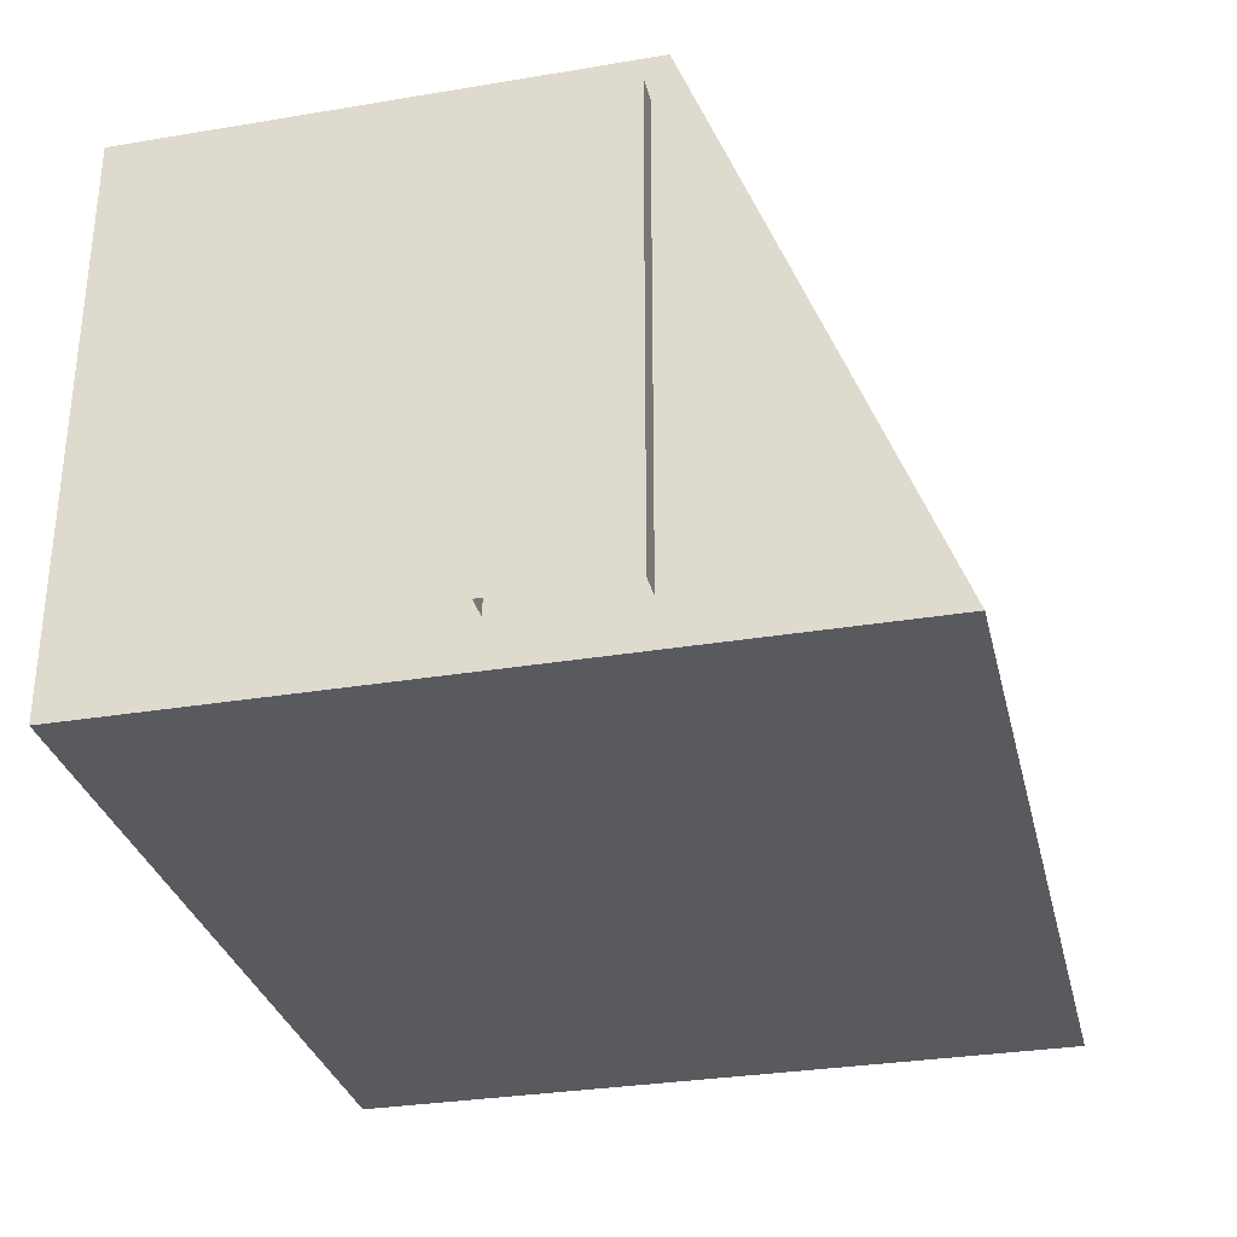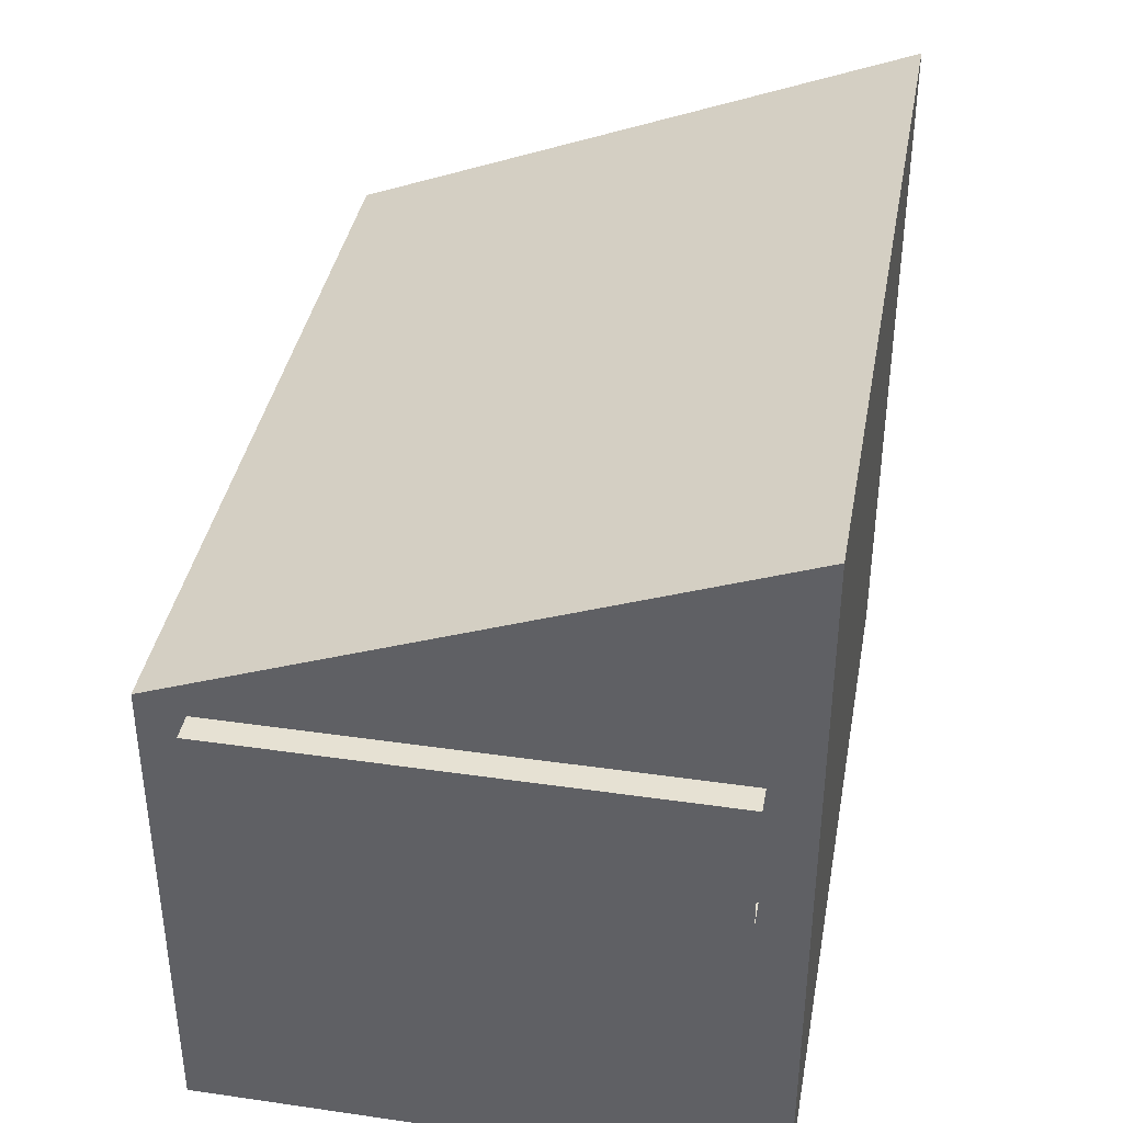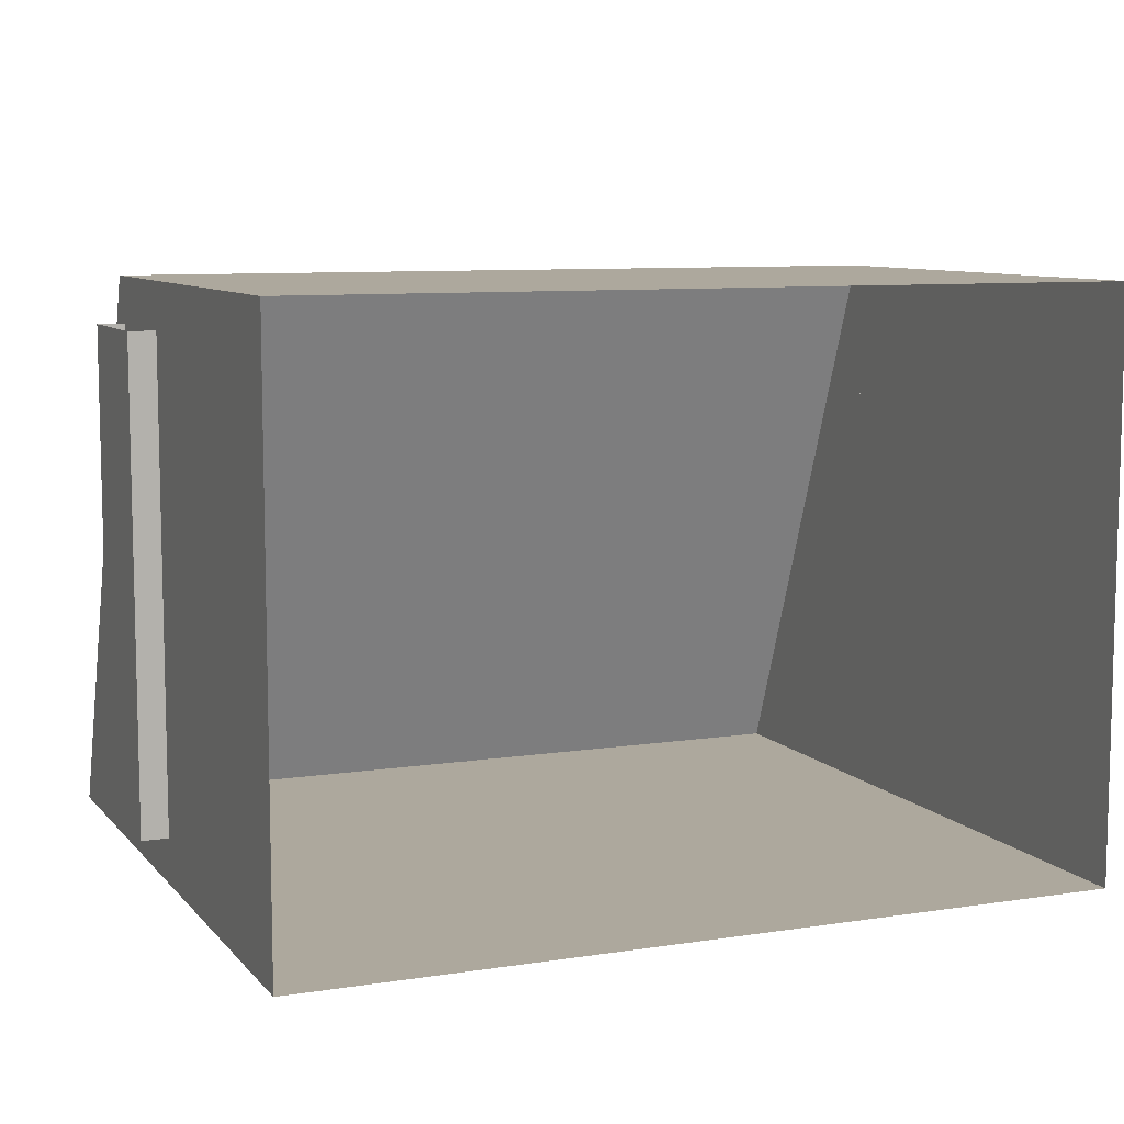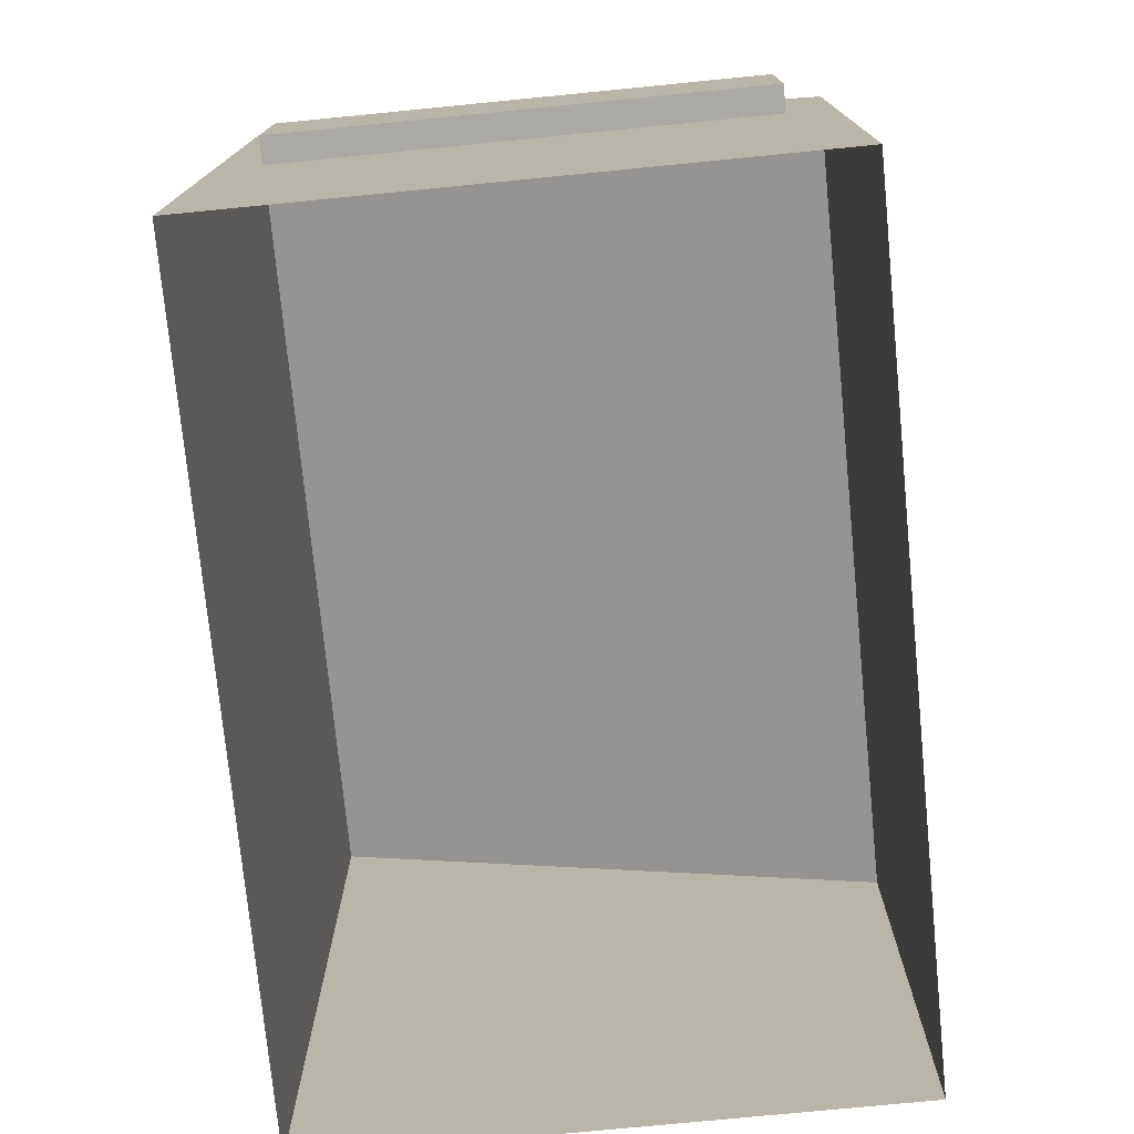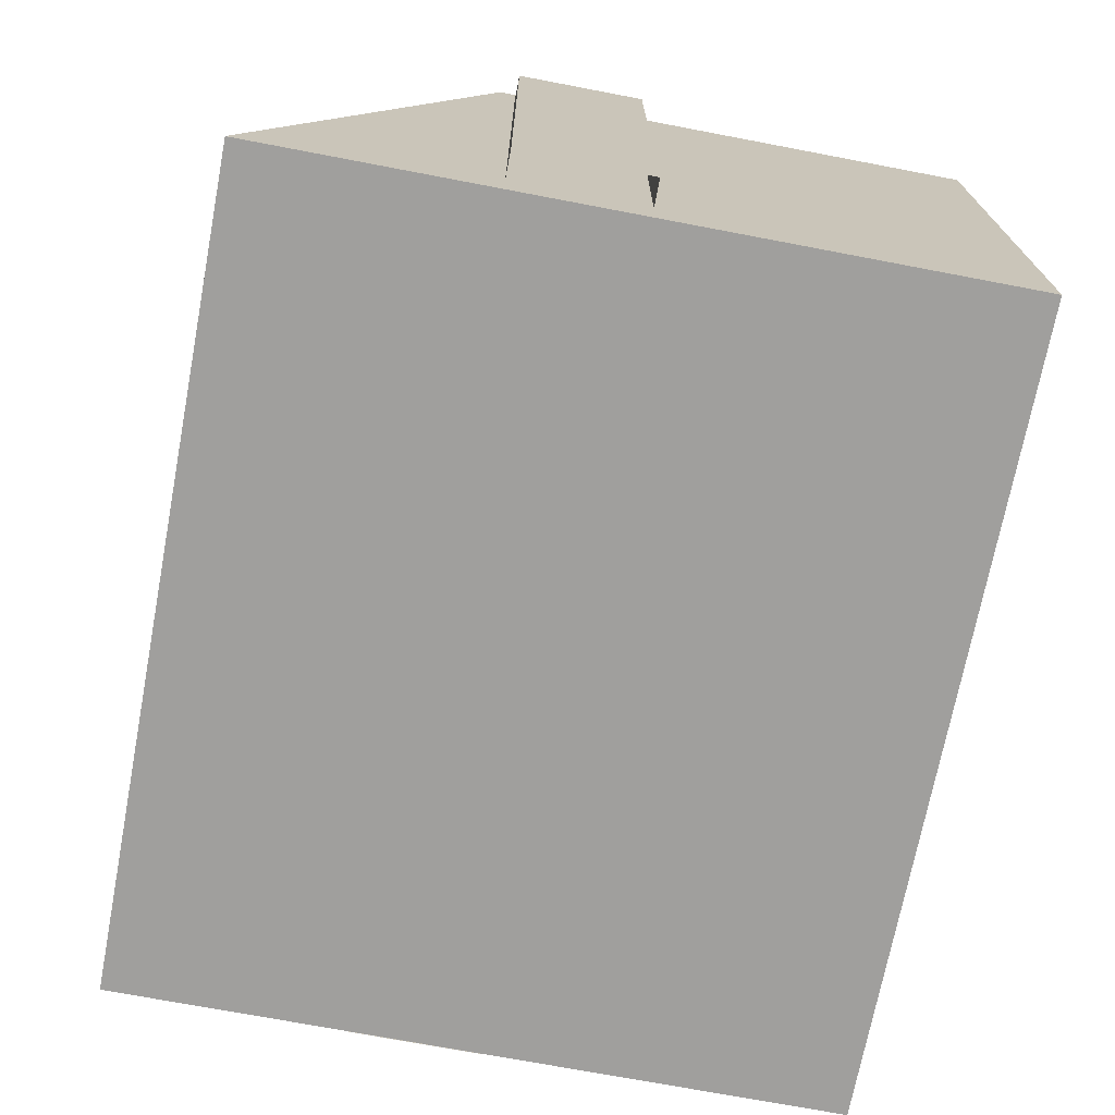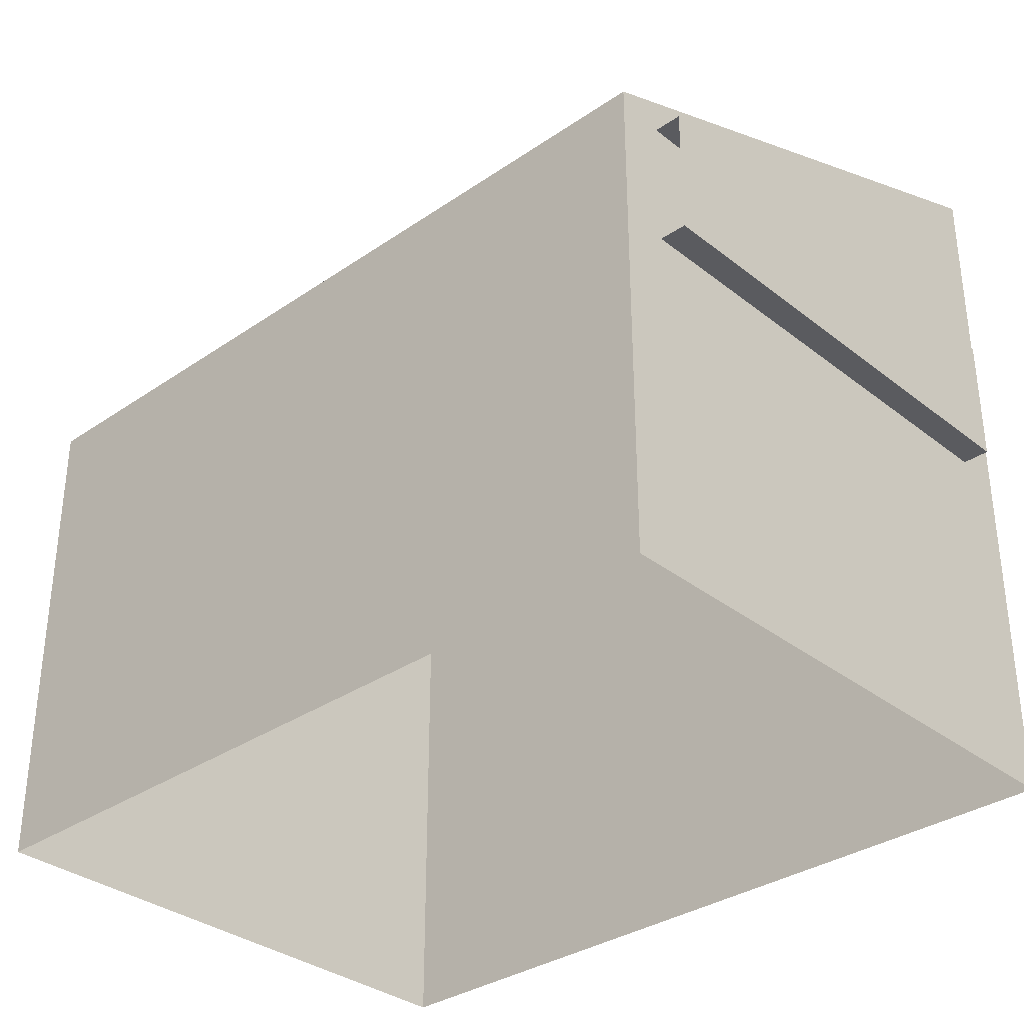
<metadata>
{"format":"obj","ext":"obj","renderer":"f3d","projection":"perspective","resolution":1024,"background":"white","views":[{"elev":-31.4,"azim":103.3,"up":"+Z"},{"elev":38.7,"azim":100.3,"up":"+Y"},{"elev":8.7,"azim":-22.7,"up":"+Z"},{"elev":-75.4,"azim":-84.4,"up":"+Y"},{"elev":-71.4,"azim":-100.8,"up":"+Z"},{"elev":-33.4,"azim":43.1,"up":"+Y"}]}
</metadata>
<code>
g default
v -0.8598 0 0.6037
v 0.8598 0 0.6037
v -0.8598 1.056 0.6037
v 0.8598 1.056 0.6037
v -0.8598 1.522 -0.6037
v 0.8598 1.522 -0.6037
v -0.8598 0 -0.6037
v 0.8598 0 -0.6037
v -0.8598 0.7461 0.5071
v -0.9166 0.7461 0.5071
v -0.8598 1.021 0.5071
v -0.9166 1.021 0.5071
v -0.8598 1.021 -0.5071
v -0.9166 1.021 -0.5071
v -0.8598 0.7461 -0.5071
v -0.9166 0.7461 -0.5071
v 0.8598 0.7461 0.5071
v 0.9166 0.7461 0.5071
v 0.8598 1.021 0.5071
v 0.9166 1.021 0.5071
v 0.8598 1.021 -0.5071
v 0.9166 1.021 -0.5071
v 0.8598 0.7461 -0.5071
v 0.9166 0.7461 -0.5071
g dumpster_1
f 1 2 4 3
f 3 4 6 5
f 5 6 8 7
f 2 8 6 4
f 7 1 3 5
f 11 12 14 13
f 15 16 10 9
f 10 16 14 12
f 19 20 22 21
f 23 24 18 17
f 18 24 22 20

</code>
